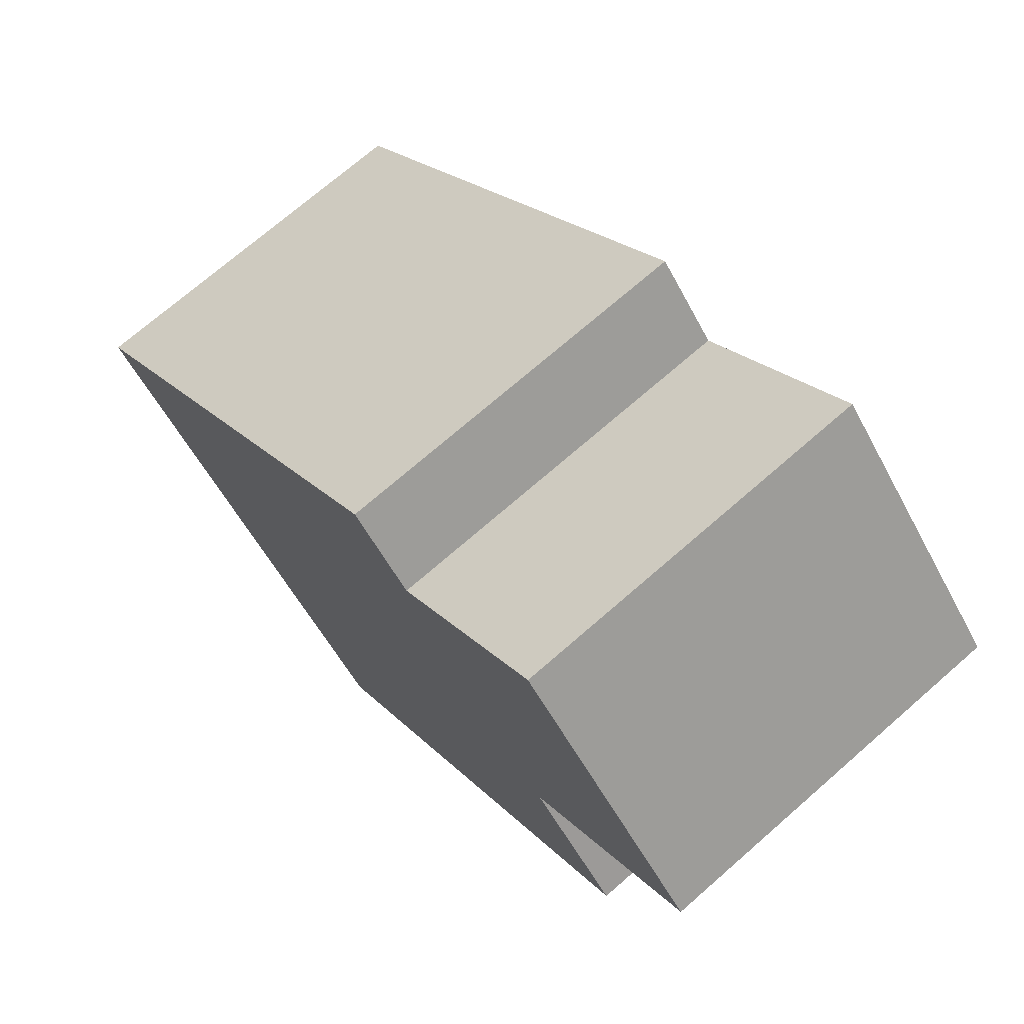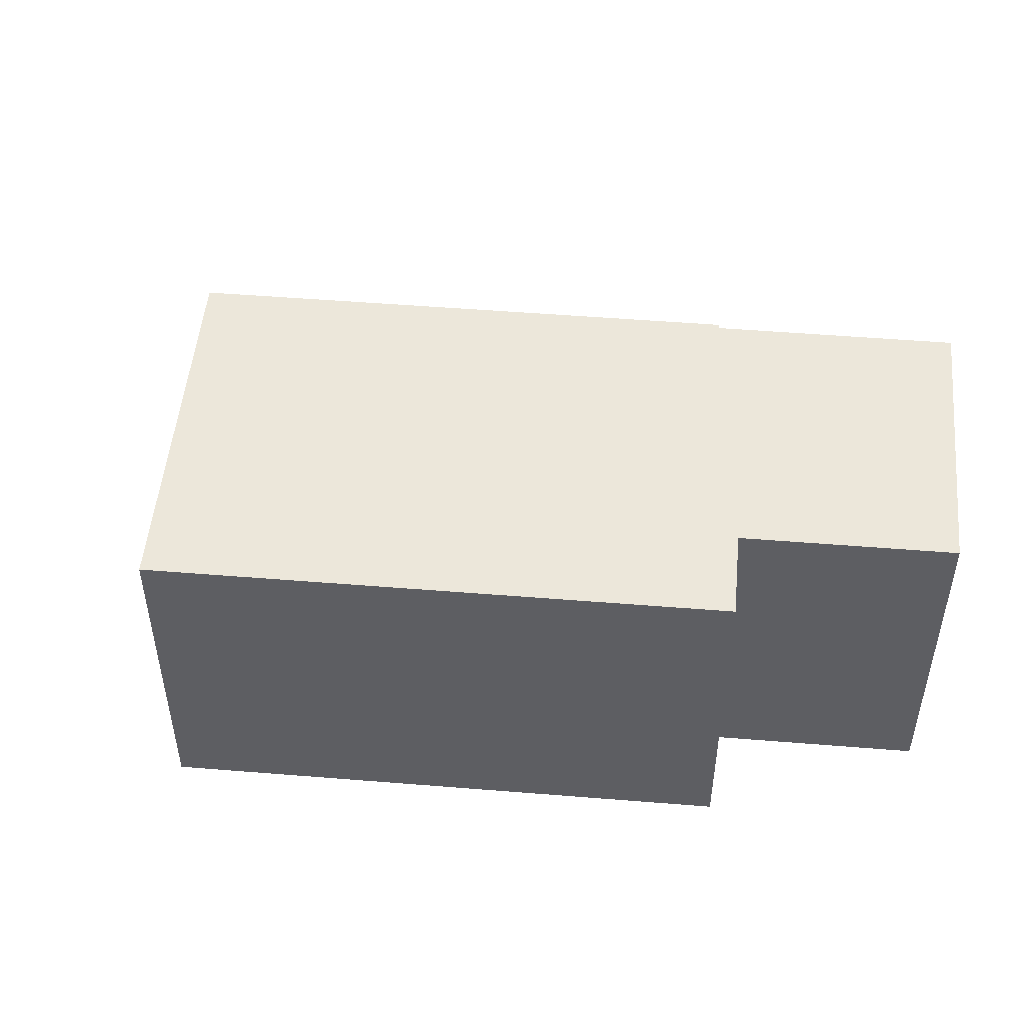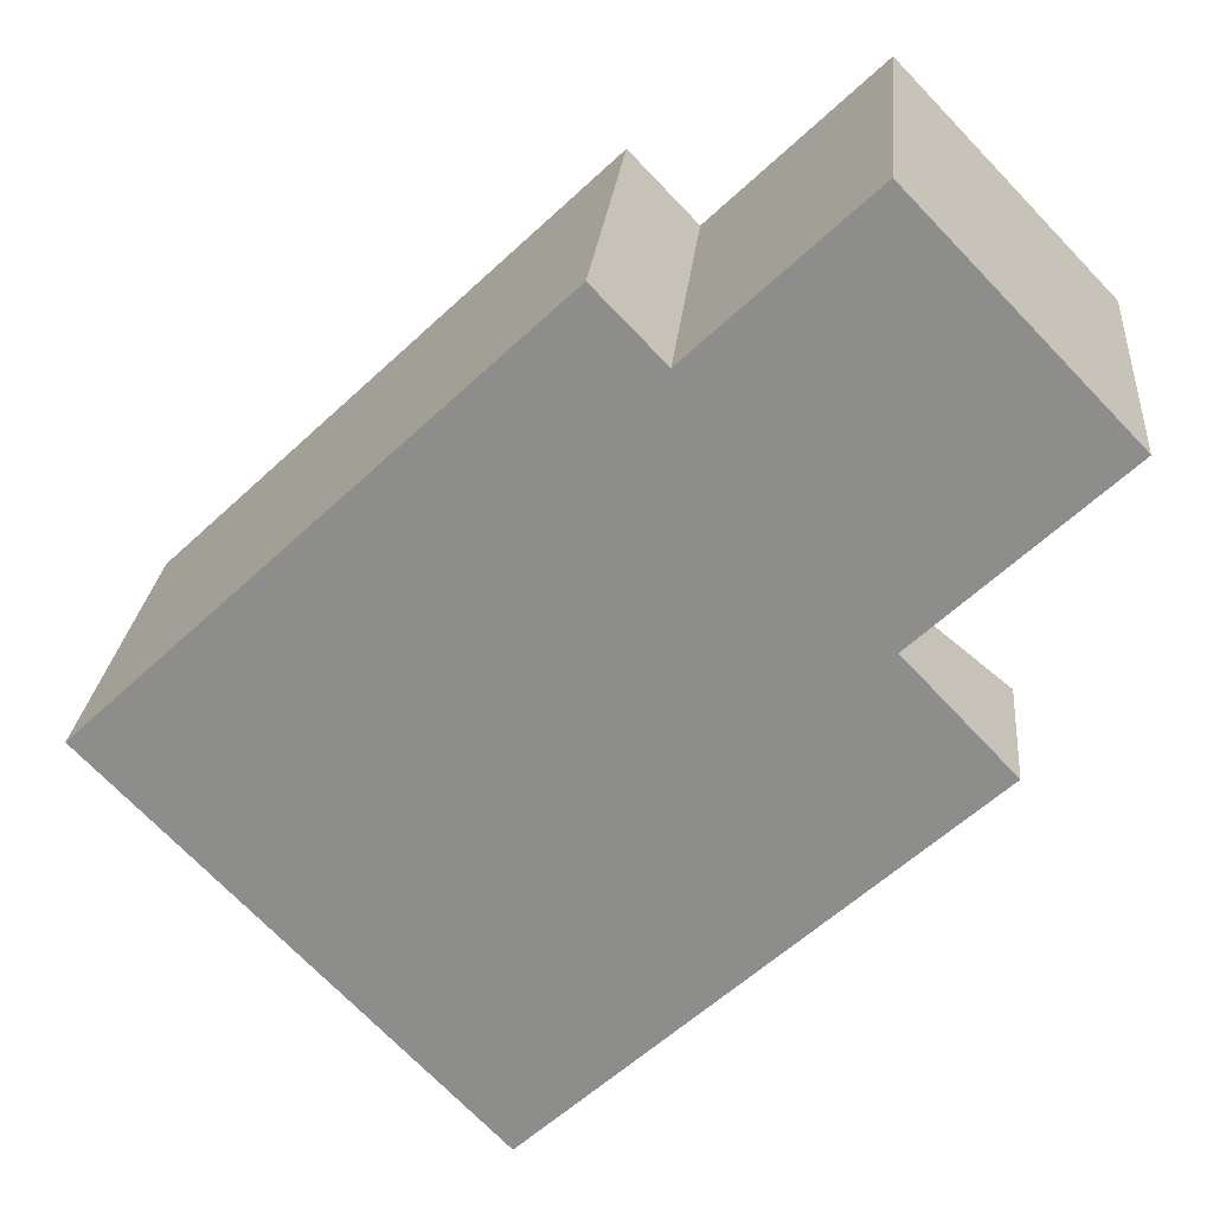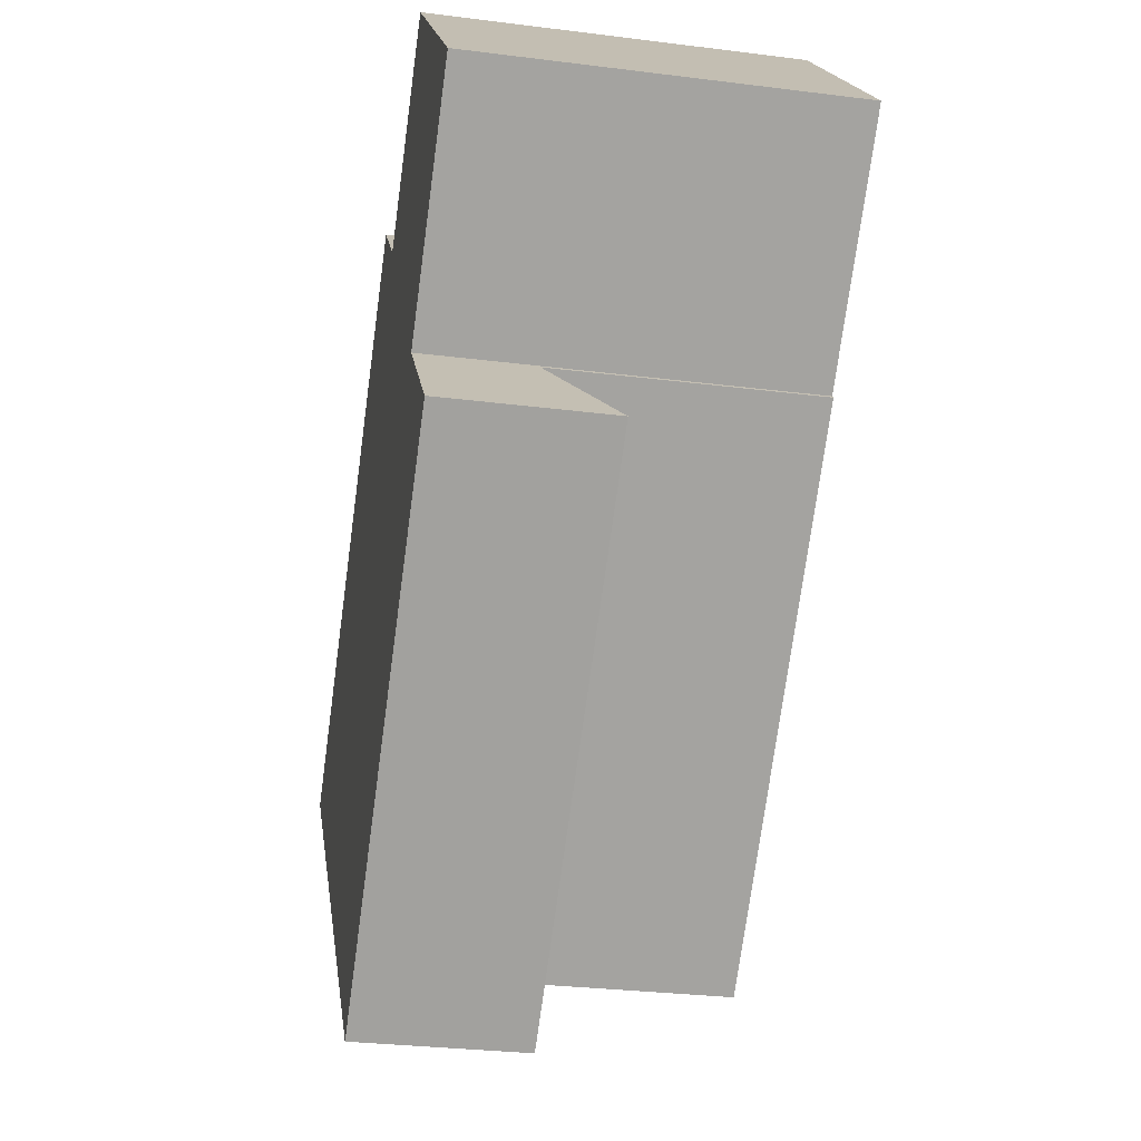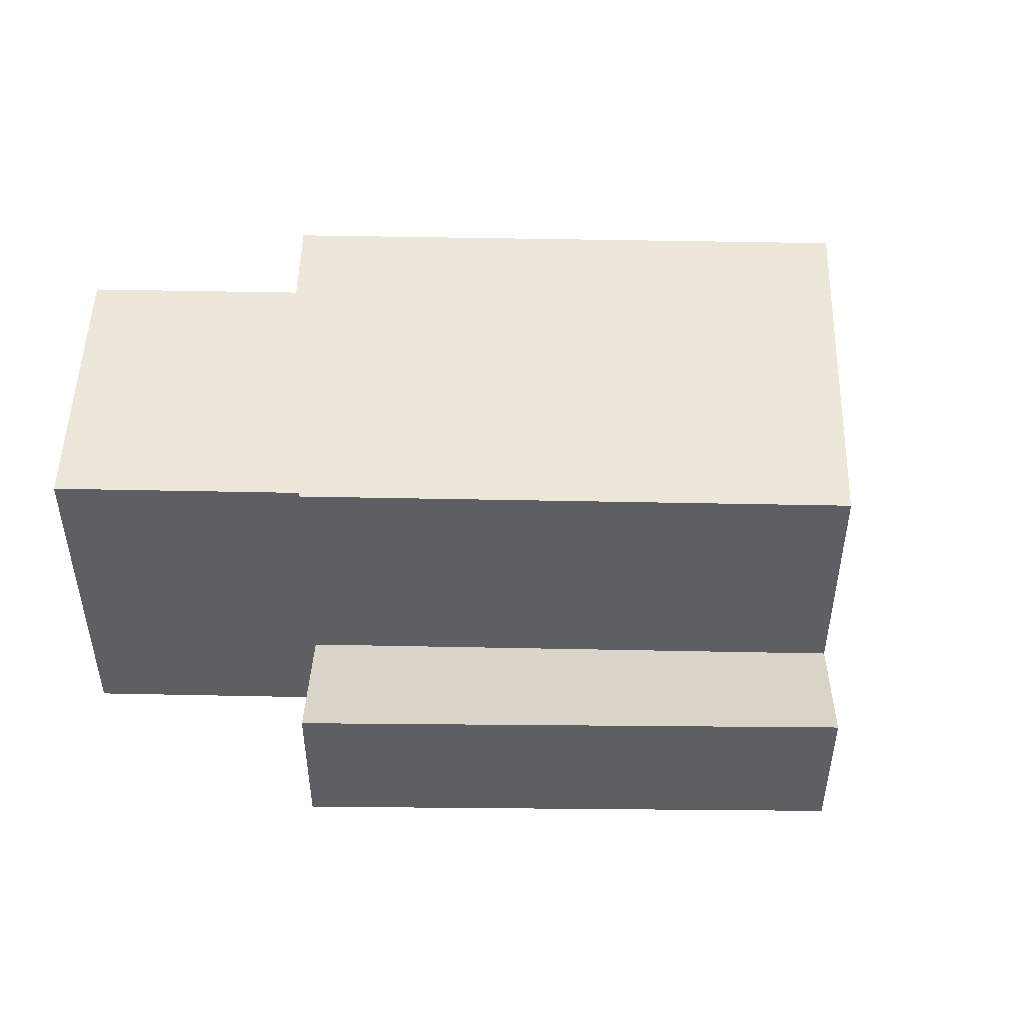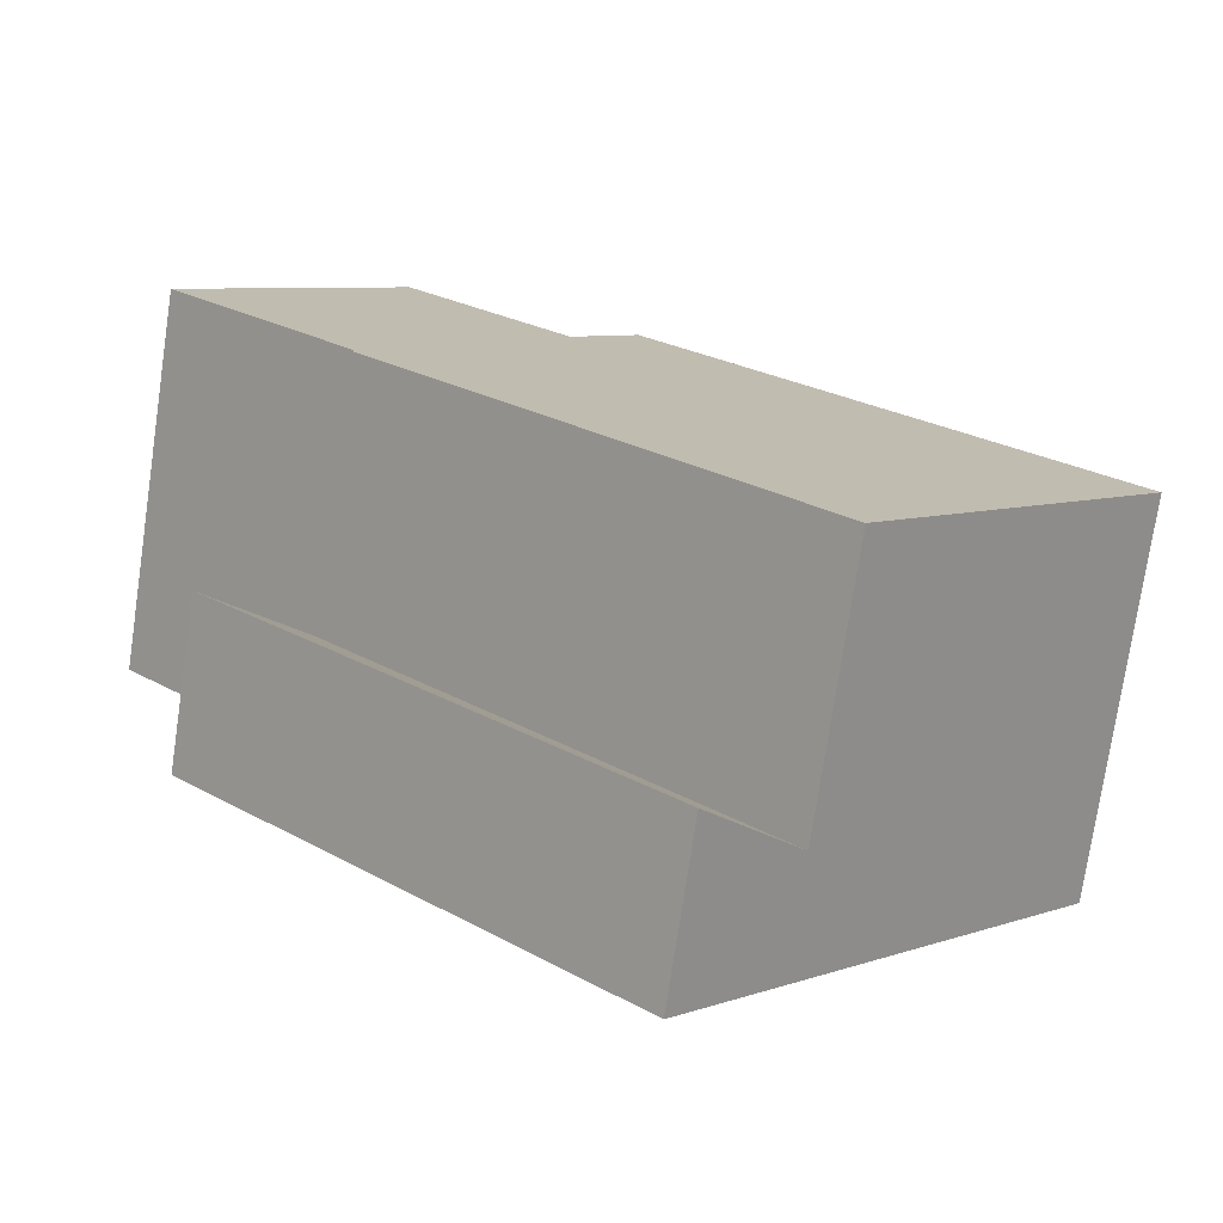
<metadata>
{"format":"obj","ext":"obj","renderer":"f3d","projection":"perspective","resolution":1024,"background":"white","views":[{"elev":71.5,"azim":48.8,"up":"+Z"},{"elev":50.7,"azim":-38.5,"up":"+Y"},{"elev":24.8,"azim":5.2,"up":"+Z"},{"elev":-29.3,"azim":79.4,"up":"+Z"},{"elev":49.9,"azim":137.7,"up":"+Y"},{"elev":-75.2,"azim":171.6,"up":"+Z"}]}
</metadata>
<code>
v  0 7.721 4.728e-16
v  14.5 7.721 2.285
v  5.77 7.721 -6.013
v  14.43 7.721 2.36
v  14.51 7.721 2.443
v  14.69 7.721 2.612
v  18.32 7.721 6.072
v  10.56 7.721 7.299
v  8.814 7.721 8.381
v  9.182 7.721 8.731
v  13.99 7.721 10.56
v  9.182 -5.346e-16 8.731
v  10.56 -4.469e-16 7.299
v  13.99 -6.467e-16 10.56
v  18.32 -3.718e-16 6.072
v  14.43 -1.445e-16 2.36
v  14.5 -1.399e-16 2.285
v  8.814 -5.132e-16 8.381
v  0 0 0
v  14.51 -1.496e-16 2.443
v  14.69 -1.599e-16 2.612
v  5.77 3.682e-16 -6.013
v  5.77 2.313 -6.013
v  7.991 3.459 -7.91
v  7.779 3.458 -8.107
v  16.59 3.459 0.069
v  14.5 2.313 2.285
v  14.52 2.325 2.264
v  16.59 -4.225e-18 0.069
v  14.52 -1.386e-16 2.264
v  7.991 4.843e-16 -7.91
v  7.779 4.964e-16 -8.107
g defaultobject
f 1 2 3
f 2 1 4
f 4 1 5
f 5 1 6
f 6 1 7
f 7 1 8
f 8 1 9
f 8 9 10
f 11 7 8
f 12 8 10
f 8 12 13
f 14 7 11
f 7 14 15
f 16 2 4
f 2 16 17
f 13 11 8
f 11 13 14
f 9 12 10
f 12 9 1
f 12 1 18
f 18 1 19
f 15 6 7
f 6 15 5
f 5 15 4
f 4 15 20
f 4 20 16
f 20 15 21
f 17 3 2
f 3 17 22
f 22 1 3
f 1 22 19
f 14 13 15
f 17 19 22
f 19 17 16
f 19 16 18
f 18 16 20
f 18 20 21
f 18 21 13
f 13 21 15
f 18 13 12
f 23 24 25
f 24 23 26
f 26 23 27
f 26 27 28
f 28 29 26
f 29 28 27
f 29 27 17
f 29 17 30
f 29 24 26
f 24 29 31
f 24 31 25
f 25 31 32
f 32 23 25
f 23 32 22
f 22 27 23
f 27 22 17
f 17 29 30
f 29 17 22
f 29 22 31
f 31 22 32

</code>
